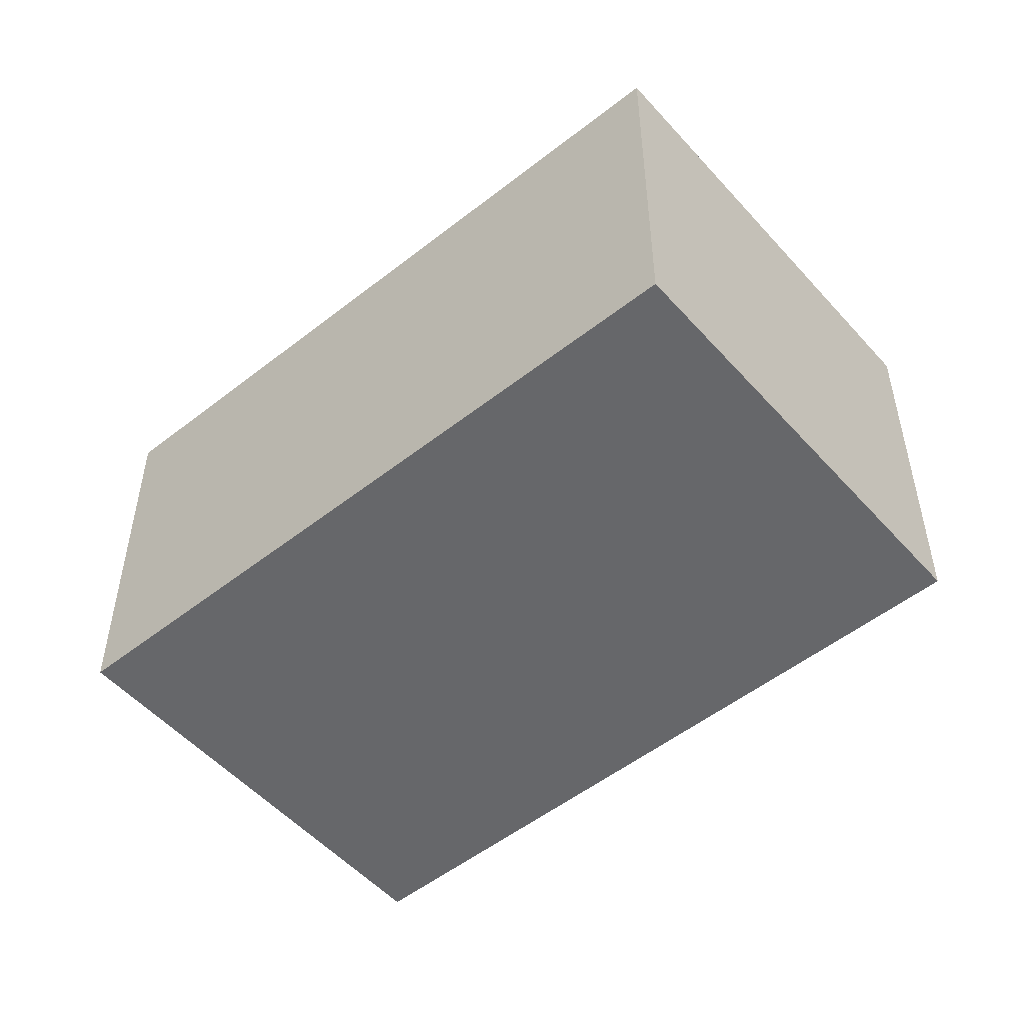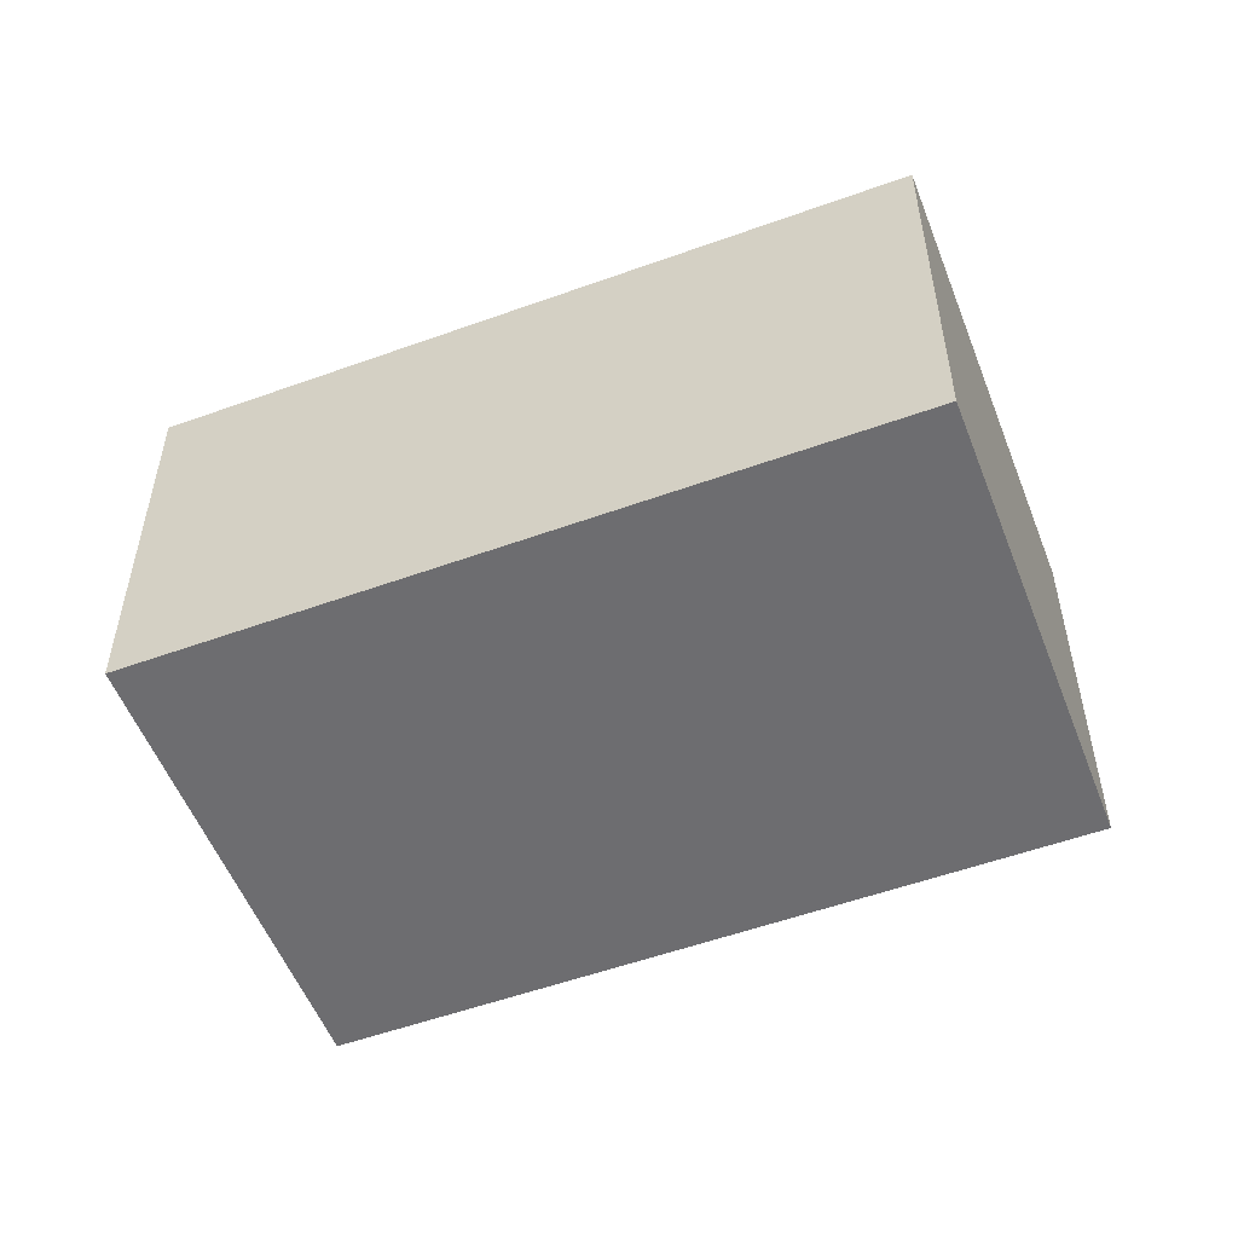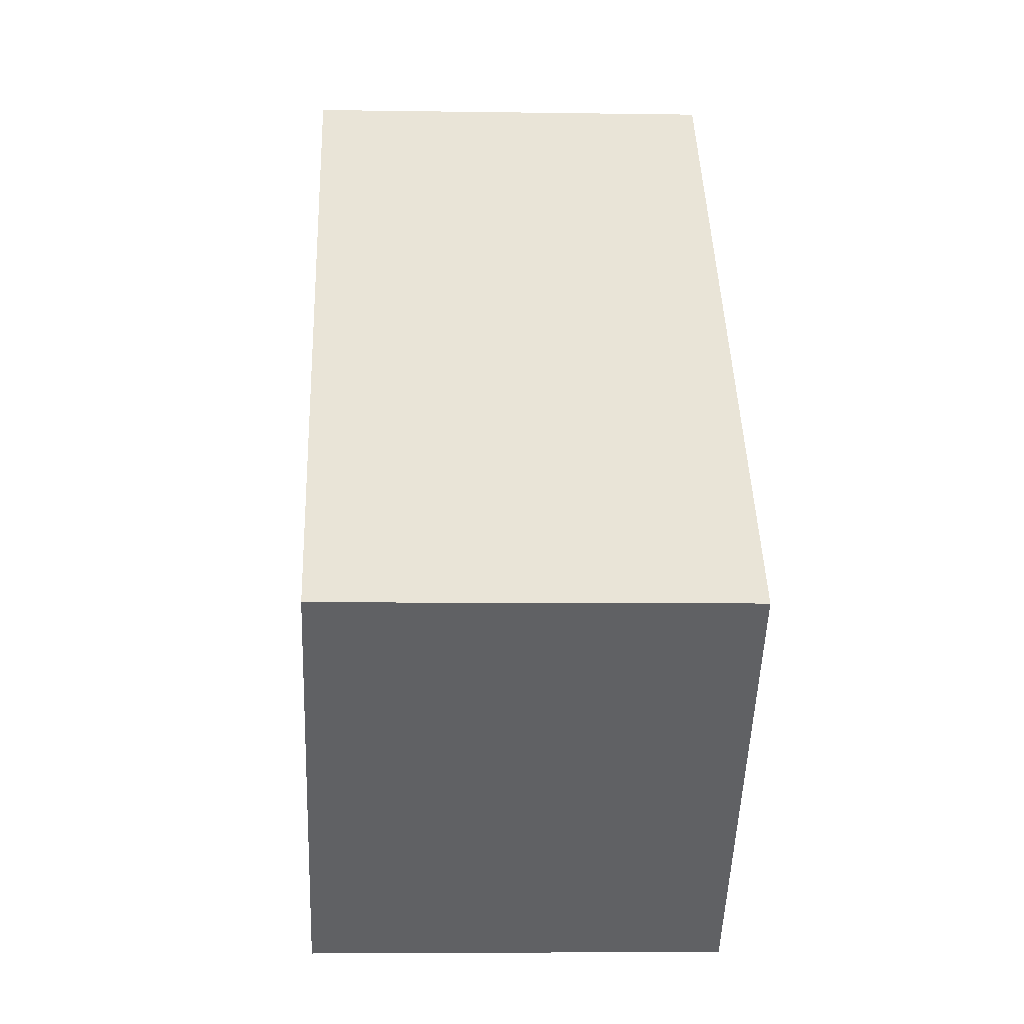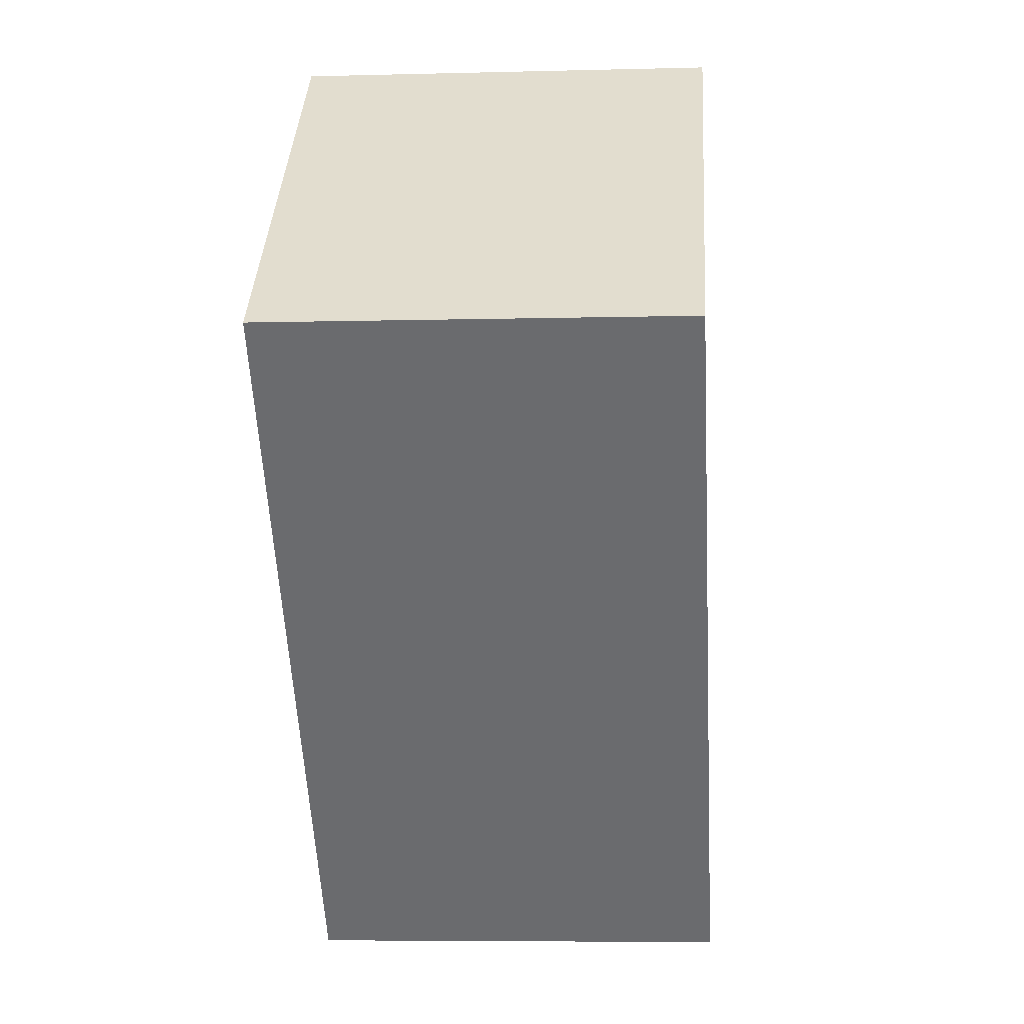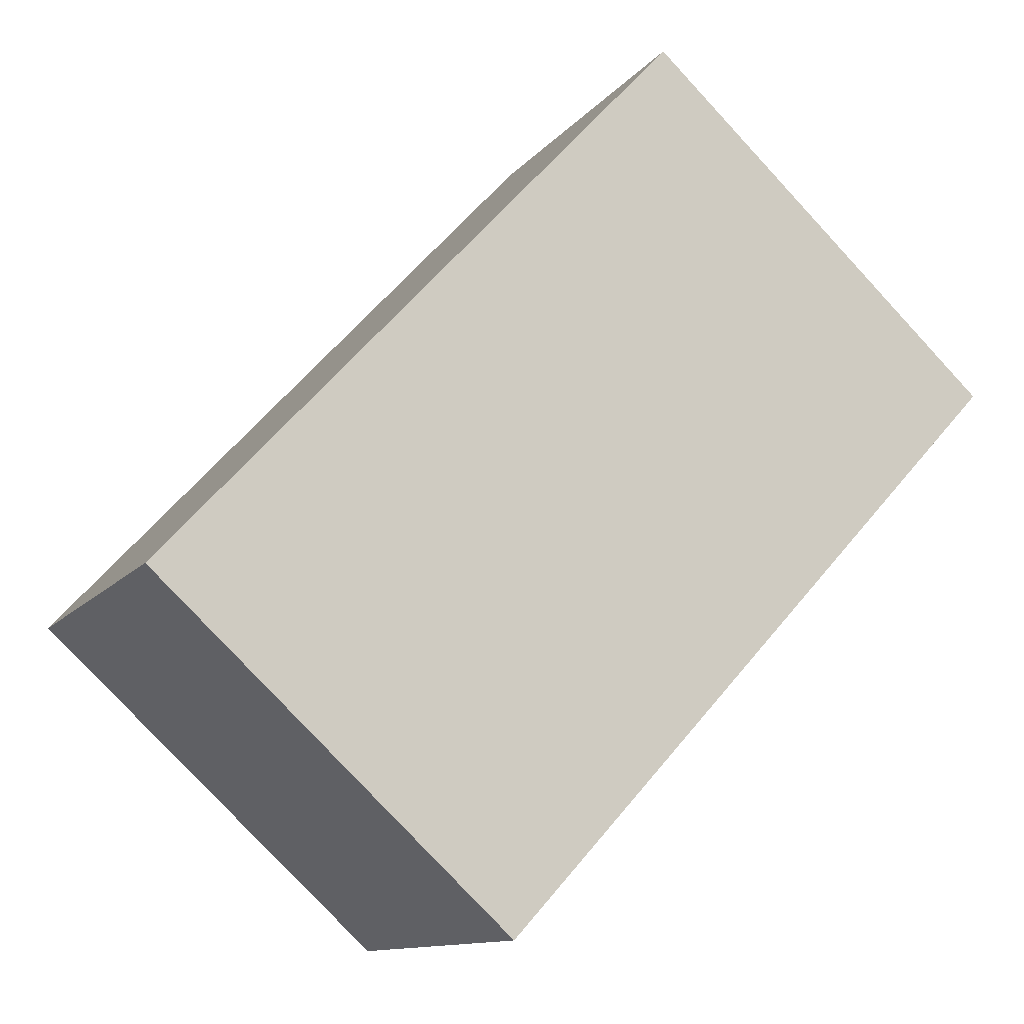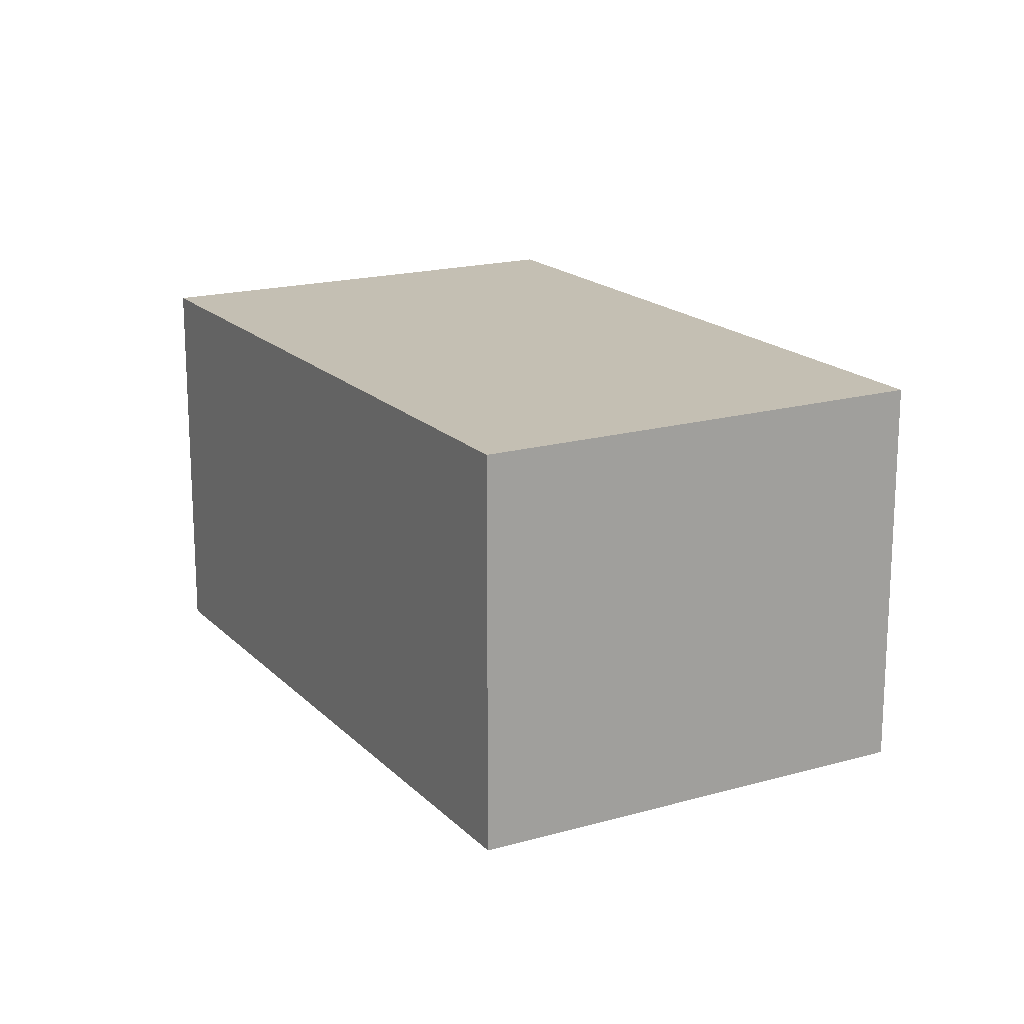
<metadata>
{"format":"obj","ext":"obj","renderer":"f3d","projection":"perspective","resolution":1024,"background":"white","views":[{"elev":-52.1,"azim":172.9,"up":"+Y"},{"elev":-54.1,"azim":-26.4,"up":"+Y"},{"elev":-5.4,"azim":-92.8,"up":"+Z"},{"elev":-6.4,"azim":94.5,"up":"+Z"},{"elev":-11.7,"azim":-22.7,"up":"+Z"},{"elev":17.9,"azim":13.4,"up":"+Y"}]}
</metadata>
<code>
v  2.064 1.601 2.246
v  1.411 1.601 -1.296
v  0 1.601 9.803e-17
v  3.475 1.601 0.95
v  0 0 0
v  2.064 -1.375e-16 2.246
v  3.475 -5.817e-17 0.95
v  1.411 7.936e-17 -1.296
g defaultobject
f 1 2 3
f 2 1 4
f 5 1 3
f 1 5 6
f 6 4 1
f 4 6 7
f 7 2 4
f 2 7 8
f 8 3 2
f 3 8 5
f 8 6 5
f 6 8 7

</code>
